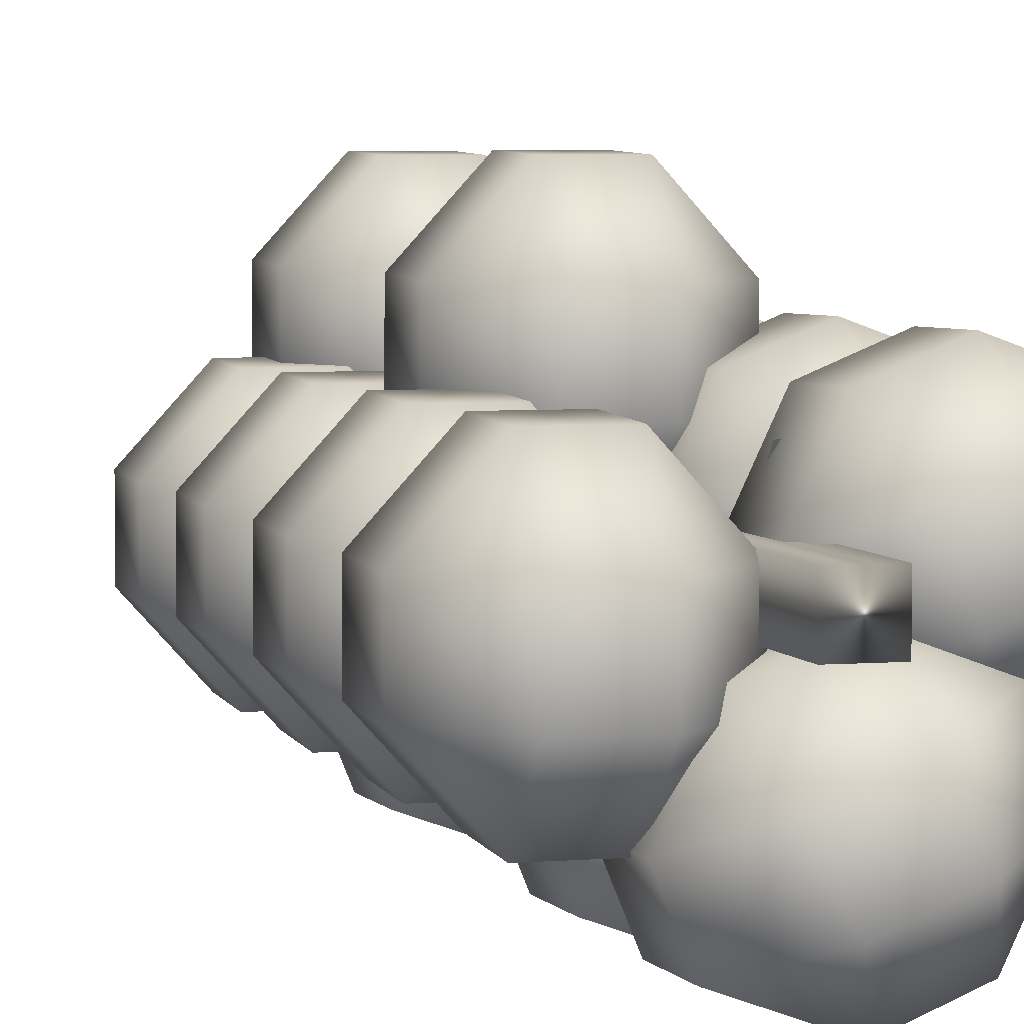
<metadata>
{"format":"obj","ext":"obj","renderer":"f3d","projection":"perspective","resolution":1024,"background":"white","views":[{"elev":4.5,"azim":-15.5,"up":"+Y"}]}
</metadata>
<code>
g CoffeeBeans
v 0.008815 0.02977 0.5412
v 0.04212 0.03075 0.5112
v 0.008815 -0.005859 0.5104
v -0.01377 -0.006167 -0.03839
v 0.01377 -0.006167 -0.03839
v 0.01377 0.02138 -0.03839
v -0.01377 0.02138 -0.03839
v -0.01326 -0.02093 0.1695
v -0.01326 0.005592 0.1695
v -0.01243 -0.02009 0.6385
v -0.01243 0.00476 0.6385
v 0.01243 -0.02009 0.6385
v -0.01243 -0.02009 0.6385
v -0.01243 0.00476 0.6385
v 0.01243 0.00476 0.6385
v 0.01326 -0.02093 0.1695
v 0.01377 -0.006167 -0.03839
v -0.01377 -0.006167 -0.03839
v -0.01326 -0.02093 0.1695
v 0.01243 -0.02009 0.6385
v -0.01243 -0.02009 0.6385
v 0.01326 0.005592 0.1695
v 0.01377 0.02138 -0.03839
v 0.01377 -0.006167 -0.03839
v 0.01326 -0.02093 0.1695
v 0.01243 0.00476 0.6385
v 0.01243 -0.02009 0.6385
v -0.01326 0.005592 0.1695
v -0.01377 0.02138 -0.03839
v 0.01377 0.02138 -0.03839
v 0.01326 0.005592 0.1695
v -0.01243 0.00476 0.6385
v 0.01243 0.00476 0.6385
v 0.008815 0.06906 0.2735
v 0.008815 0.1066 0.2443
v 0.04212 0.07004 0.2435
v -0.02738 0.06906 0.2735
v 0.008815 0.1081 0.1998
v 0.04212 0.0715 0.199
v 0.008815 0.07248 0.169
v -0.02738 0.1066 0.2443
v -0.06069 0.07004 0.2435
v -0.06069 0.0715 0.199
v -0.02738 0.1081 0.1998
v -0.02738 0.07248 0.169
v 0.04212 0.03075 0.2426
v 0.04212 0.07004 0.2435
v 0.04212 0.0715 0.199
v 0.008815 0.06906 0.2735
v 0.04212 0.03221 0.1981
v 0.008815 0.03319 0.1681
v 0.008815 0.07248 0.169
v -0.02738 0.07248 0.169
v 0.008815 0.02977 0.2726
v 0.008815 -0.005859 0.2418
v 0.008815 -0.0044 0.1973
v -0.02738 0.03319 0.1681
v -0.02738 0.02977 0.2726
v -0.02738 0.06906 0.2735
v -0.06069 0.07004 0.2435
v -0.02738 -0.005859 0.2418
v -0.06069 0.03221 0.1981
v -0.06069 0.0715 0.199
v -0.02738 -0.0044 0.1973
v -0.06069 0.03075 0.2426
v 0.008815 0.06906 0.4601
v 0.008815 0.1066 0.4309
v 0.04212 0.07004 0.4301
v -0.02738 0.06906 0.4601
v 0.008815 0.1081 0.3863
v 0.04212 0.0715 0.3855
v 0.008815 0.07248 0.3556
v -0.02738 0.1066 0.4309
v -0.06069 0.07004 0.4301
v -0.06069 0.0715 0.3855
v -0.02738 0.1081 0.3863
v -0.02738 0.07248 0.3556
v 0.04212 0.03075 0.4292
v 0.04212 0.07004 0.4301
v 0.04212 0.0715 0.3855
v 0.008815 0.06906 0.4601
v 0.04212 0.03221 0.3847
v 0.008815 0.03319 0.3547
v 0.008815 0.07248 0.3556
v -0.02738 0.07248 0.3556
v 0.008815 0.02977 0.4592
v 0.008815 -0.005859 0.4284
v 0.008815 -0.0044 0.3839
v -0.02738 0.03319 0.3547
v -0.02738 0.02977 0.4592
v -0.02738 0.06906 0.4601
v -0.06069 0.07004 0.4301
v -0.02738 -0.005859 0.4284
v -0.06069 0.03221 0.3847
v -0.06069 0.0715 0.3855
v -0.02738 -0.0044 0.3839
v -0.06069 0.03075 0.4292
v -0.04226 0.000114 0.2919
v -0.04226 0.0377 0.2627
v -0.008951 0.001095 0.2619
v -0.07846 0.000114 0.2919
v -0.04226 0.03916 0.2182
v -0.008951 0.002554 0.2174
v -0.04226 0.003535 0.1874
v -0.07846 0.0377 0.2627
v -0.1118 0.001095 0.2619
v -0.1118 0.002554 0.2174
v -0.07846 0.03916 0.2182
v -0.07846 0.003535 0.1874
v -0.008951 -0.03819 0.2611
v -0.008951 0.001095 0.2619
v -0.008951 0.002554 0.2174
v -0.04226 0.000114 0.2919
v -0.008951 -0.03673 0.2165
v -0.04226 -0.03575 0.1865
v -0.04226 0.003535 0.1874
v -0.07846 0.003535 0.1874
v -0.04226 -0.03918 0.291
v -0.04226 -0.0748 0.2603
v -0.04226 -0.07334 0.2157
v -0.07846 -0.03575 0.1865
v -0.07846 -0.03918 0.291
v -0.07846 0.000114 0.2919
v -0.1118 0.001095 0.2619
v -0.07846 -0.0748 0.2603
v -0.1118 -0.03673 0.2165
v -0.1118 0.002554 0.2174
v -0.07846 -0.07334 0.2157
v -0.1118 -0.03819 0.2611
v -0.04226 0.000114 0.3964
v -0.04226 0.0377 0.3672
v -0.008951 0.001095 0.3664
v -0.07846 0.000114 0.3964
v -0.04226 0.03916 0.3227
v -0.008951 0.002554 0.3219
v -0.04226 0.003535 0.2919
v -0.07846 0.0377 0.3672
v -0.1118 0.001095 0.3664
v -0.1118 0.002554 0.3219
v -0.07846 0.03916 0.3227
v -0.07846 0.003535 0.2919
v -0.008951 -0.03819 0.3656
v -0.008951 0.001095 0.3664
v -0.008951 0.002554 0.3219
v -0.04226 0.000114 0.3964
v -0.008951 -0.03673 0.321
v -0.04226 -0.03575 0.291
v -0.04226 0.003535 0.2919
v -0.07846 0.003535 0.2919
v -0.04226 -0.03918 0.3955
v -0.04226 -0.0748 0.3648
v -0.04226 -0.07334 0.3202
v -0.07846 -0.03575 0.291
v -0.07846 -0.03918 0.3955
v -0.07846 0.000114 0.3964
v -0.1118 0.001095 0.3664
v -0.07846 -0.0748 0.3648
v -0.1118 -0.03673 0.321
v -0.1118 0.002554 0.3219
v -0.07846 -0.07334 0.3202
v -0.1118 -0.03819 0.3656
v -0.04226 0.000114 0.5093
v -0.04226 0.0377 0.4801
v -0.008951 0.001095 0.4793
v -0.07846 0.000114 0.5093
v -0.04226 0.03916 0.4356
v -0.008951 0.002554 0.4348
v -0.04226 0.003535 0.4048
v -0.07846 0.0377 0.4801
v -0.1118 0.001095 0.4793
v -0.1118 0.002554 0.4348
v -0.07846 0.03916 0.4356
v -0.07846 0.003535 0.4048
v -0.008951 -0.03819 0.4784
v -0.008951 0.001095 0.4793
v -0.008951 0.002554 0.4348
v -0.04226 0.000114 0.5093
v -0.008951 -0.03673 0.4339
v -0.04226 -0.03575 0.4039
v -0.04226 0.003535 0.4048
v -0.07846 0.003535 0.4048
v -0.04226 -0.03918 0.5084
v -0.04226 -0.0748 0.4776
v -0.04226 -0.07334 0.4331
v -0.07846 -0.03575 0.4039
v -0.07846 -0.03918 0.5084
v -0.07846 0.000114 0.5093
v -0.1118 0.001095 0.4793
v -0.07846 -0.0748 0.4776
v -0.1118 -0.03673 0.4339
v -0.1118 0.002554 0.4348
v -0.07846 -0.07334 0.4331
v -0.1118 -0.03819 0.4784
v -0.04226 0.000114 0.6198
v -0.04226 0.0377 0.5906
v -0.008951 0.001095 0.5898
v -0.07846 0.000114 0.6198
v -0.04226 0.03916 0.5461
v -0.008951 0.002554 0.5453
v -0.04226 0.003535 0.5153
v -0.07846 0.0377 0.5906
v -0.1118 0.001095 0.5898
v -0.1118 0.002554 0.5453
v -0.07846 0.03916 0.5461
v -0.07846 0.003535 0.5153
v -0.008951 -0.03819 0.5889
v -0.008951 0.001095 0.5898
v -0.008951 0.002554 0.5453
v -0.04226 0.000114 0.6198
v -0.008951 -0.03673 0.5444
v -0.04226 -0.03575 0.5144
v -0.04226 0.003535 0.5153
v -0.07846 0.003535 0.5153
v -0.04226 -0.03918 0.6189
v -0.04226 -0.0748 0.5881
v -0.04226 -0.07334 0.5436
v -0.07846 -0.03575 0.5144
v -0.07846 -0.03918 0.6189
v -0.07846 0.000114 0.6198
v -0.1118 0.001095 0.5898
v -0.07846 -0.0748 0.5881
v -0.1118 -0.03673 0.5444
v -0.1118 0.002554 0.5453
v -0.07846 -0.07334 0.5436
v -0.1118 -0.03819 0.5889
v 0.002775 -0.09218 0.3053
v 0.01444 -0.1234 0.2753
v -0.03203 -0.1064 0.2761
v -0.0109 -0.05866 0.3053
v -0.03338 -0.1069 0.2316
v 0.01309 -0.1239 0.2307
v -0.000393 -0.09347 0.2008
v -0.0457 -0.07286 0.2761
v -0.02438 -0.02819 0.2753
v -0.02573 -0.02874 0.2307
v -0.04705 -0.07341 0.2316
v -0.01406 -0.05996 0.2008
v 0.05082 -0.1086 0.2744
v 0.01309 -0.1239 0.2307
v 0.01444 -0.1234 0.2753
v 0.002775 -0.09218 0.3053
v 0.04947 -0.1091 0.2299
v 0.03599 -0.07864 0.1999
v -0.000393 -0.09347 0.2008
v -0.01406 -0.05996 0.2008
v 0.03915 -0.07734 0.3044
v 0.07214 -0.06389 0.2736
v 0.07079 -0.06444 0.2291
v 0.02232 -0.04512 0.1999
v 0.02548 -0.04383 0.3044
v -0.0109 -0.05866 0.3053
v -0.02438 -0.02819 0.2753
v 0.05847 -0.03037 0.2736
v 0.01065 -0.01391 0.2299
v -0.02573 -0.02874 0.2307
v 0.05712 -0.03092 0.2291
v 0.012 -0.01336 0.2744
v 0.002775 -0.09218 0.5227
v 0.01444 -0.1234 0.4927
v -0.03203 -0.1064 0.4935
v -0.0109 -0.05866 0.5227
v -0.03338 -0.1069 0.4489
v 0.01309 -0.1239 0.4481
v -0.000393 -0.09347 0.4182
v -0.0457 -0.07286 0.4935
v -0.02438 -0.02819 0.4927
v -0.02573 -0.02874 0.4481
v -0.04705 -0.07341 0.4489
v -0.01406 -0.05996 0.4182
v 0.05082 -0.1086 0.4918
v 0.01309 -0.1239 0.4481
v 0.01444 -0.1234 0.4927
v 0.002775 -0.09218 0.5227
v 0.04947 -0.1091 0.4473
v 0.03599 -0.07864 0.4173
v -0.000393 -0.09347 0.4182
v -0.01406 -0.05996 0.4182
v 0.03915 -0.07734 0.5218
v 0.07214 -0.06389 0.491
v 0.07079 -0.06444 0.4465
v 0.02232 -0.04512 0.4173
v 0.02548 -0.04383 0.5218
v -0.0109 -0.05866 0.5227
v -0.02438 -0.02819 0.4927
v 0.05847 -0.03037 0.491
v 0.01065 -0.01391 0.4473
v -0.02573 -0.02874 0.4481
v 0.05712 -0.03092 0.4465
v 0.012 -0.01336 0.4918
v 0.002775 -0.09218 0.6332
v 0.01444 -0.1234 0.6032
v -0.03203 -0.1064 0.604
v -0.0109 -0.05866 0.6332
v -0.03338 -0.1069 0.5594
v 0.01309 -0.1239 0.5586
v -0.000393 -0.09347 0.5286
v -0.0457 -0.07286 0.604
v -0.02438 -0.02819 0.6032
v -0.02573 -0.02874 0.5586
v -0.04705 -0.07341 0.5594
v -0.01406 -0.05996 0.5286
v 0.05082 -0.1086 0.6023
v 0.01309 -0.1239 0.5586
v 0.01444 -0.1234 0.6032
v 0.002775 -0.09218 0.6332
v 0.04947 -0.1091 0.5578
v 0.03599 -0.07864 0.5278
v -0.000393 -0.09347 0.5286
v -0.01406 -0.05996 0.5286
v 0.03915 -0.07734 0.6323
v 0.07214 -0.06389 0.6015
v 0.07079 -0.06444 0.557
v 0.02232 -0.04512 0.5278
v 0.02548 -0.04383 0.6323
v -0.0109 -0.05866 0.6332
v -0.02438 -0.02819 0.6032
v 0.05847 -0.03037 0.6015
v 0.01065 -0.01391 0.5578
v -0.02573 -0.02874 0.5586
v 0.05712 -0.03092 0.557
v 0.012 -0.01336 0.6023
v 0.04733 -0.01886 0.2725
v 0.05899 -0.05007 0.2425
v 0.01252 -0.03305 0.2433
v 0.03366 0.01466 0.2725
v 0.01117 -0.0336 0.1988
v 0.05764 -0.05062 0.198
v 0.04416 -0.02015 0.168
v -0.001151 0.000468 0.2433
v 0.02017 0.04513 0.2425
v 0.01882 0.04458 0.198
v -0.002501 -8.3e-05 0.1988
v 0.03049 0.01337 0.168
v 0.09537 -0.03523 0.2417
v 0.05764 -0.05062 0.198
v 0.05899 -0.05007 0.2425
v 0.04733 -0.01886 0.2725
v 0.09402 -0.03578 0.1971
v 0.08054 -0.00531 0.1671
v 0.04416 -0.02015 0.168
v 0.03049 0.01337 0.168
v 0.08371 -0.004018 0.2717
v 0.1167 0.009436 0.2409
v 0.1153 0.008885 0.1963
v 0.06687 0.02821 0.1671
v 0.07004 0.0295 0.2717
v 0.03366 0.01466 0.2725
v 0.02017 0.04513 0.2425
v 0.103 0.04295 0.2409
v 0.0552 0.05942 0.1971
v 0.01882 0.04458 0.198
v 0.1017 0.0424 0.1963
v 0.05655 0.05997 0.2417
v 0.04733 -0.01886 0.377
v 0.05899 -0.05007 0.347
v 0.01252 -0.03305 0.3478
v 0.03366 0.01466 0.377
v 0.01117 -0.0336 0.3033
v 0.05764 -0.05062 0.3025
v 0.04416 -0.02015 0.2725
v -0.001151 0.000468 0.3478
v 0.02017 0.04513 0.347
v 0.01882 0.04458 0.3025
v -0.002501 -8.3e-05 0.3033
v 0.03049 0.01337 0.2725
v 0.09537 -0.03523 0.3462
v 0.05764 -0.05062 0.3025
v 0.05899 -0.05007 0.347
v 0.04733 -0.01886 0.377
v 0.09402 -0.03578 0.3016
v 0.08054 -0.00531 0.2716
v 0.04416 -0.02015 0.2725
v 0.03049 0.01337 0.2725
v 0.08371 -0.004018 0.3762
v 0.1167 0.009436 0.3454
v 0.1153 0.008885 0.3008
v 0.06687 0.02821 0.2716
v 0.07004 0.0295 0.3762
v 0.03366 0.01466 0.377
v 0.02017 0.04513 0.347
v 0.103 0.04295 0.3454
v 0.0552 0.05942 0.3016
v 0.01882 0.04458 0.3025
v 0.1017 0.0424 0.3008
v 0.05655 0.05997 0.3462
v 0.04733 -0.01886 0.4899
v 0.05899 -0.05007 0.4599
v 0.01252 -0.03305 0.4607
v 0.03366 0.01466 0.4899
v 0.01117 -0.0336 0.4162
v 0.05764 -0.05062 0.4154
v 0.04416 -0.02015 0.3854
v -0.001151 0.000468 0.4607
v 0.02017 0.04513 0.4599
v 0.01882 0.04458 0.4154
v -0.002501 -8.3e-05 0.4162
v 0.03049 0.01337 0.3854
v 0.09537 -0.03523 0.4591
v 0.05764 -0.05062 0.4154
v 0.05899 -0.05007 0.4599
v 0.04733 -0.01886 0.4899
v 0.09402 -0.03578 0.4145
v 0.08054 -0.00531 0.3845
v 0.04416 -0.02015 0.3854
v 0.03049 0.01337 0.3854
v 0.08371 -0.004018 0.4891
v 0.1167 0.009436 0.4583
v 0.1153 0.008885 0.4137
v 0.06687 0.02821 0.3845
v 0.07004 0.0295 0.4891
v 0.03366 0.01466 0.4899
v 0.02017 0.04513 0.4599
v 0.103 0.04295 0.4583
v 0.0552 0.05942 0.4145
v 0.01882 0.04458 0.4154
v 0.1017 0.0424 0.4137
v 0.05655 0.05997 0.4591
v 0.04733 -0.01886 0.6004
v 0.05899 -0.05007 0.5704
v 0.01252 -0.03305 0.5712
v 0.03366 0.01466 0.6004
v 0.01117 -0.0336 0.5267
v 0.05764 -0.05062 0.5259
v 0.04416 -0.02015 0.4959
v -0.001151 0.000468 0.5712
v 0.02017 0.04513 0.5704
v 0.01882 0.04458 0.5259
v -0.002501 -8.3e-05 0.5267
v 0.03049 0.01337 0.4959
v 0.09537 -0.03523 0.5696
v 0.05764 -0.05062 0.5259
v 0.05899 -0.05007 0.5704
v 0.04733 -0.01886 0.6004
v 0.09402 -0.03578 0.525
v 0.08054 -0.00531 0.495
v 0.04416 -0.02015 0.4959
v 0.03049 0.01337 0.4959
v 0.08371 -0.004018 0.5995
v 0.1167 0.009436 0.5688
v 0.1153 0.008885 0.5242
v 0.06687 0.02821 0.495
v 0.07004 0.0295 0.5995
v 0.03366 0.01466 0.6004
v 0.02017 0.04513 0.5704
v 0.103 0.04295 0.5688
v 0.0552 0.05942 0.525
v 0.01882 0.04458 0.5259
v 0.1017 0.0424 0.5242
v 0.05655 0.05997 0.5696
g CoffeeBeans_0
f 3 2 1
f 6 5 4
f 7 6 4
f 7 4 8
f 9 7 8
f 9 8 10
f 11 9 10
f 14 13 12
f 15 14 12
f 18 17 16
f 19 18 16
f 19 16 20
f 21 19 20
f 24 23 22
f 25 24 22
f 25 22 26
f 27 25 26
f 30 29 28
f 31 30 28
f 31 28 32
f 33 31 32
f 36 35 34
f 34 35 37
f 38 35 36
f 39 38 36
f 40 38 39
f 35 41 37
f 35 38 41
f 41 42 37
f 43 42 41
f 44 38 40
f 38 44 41
f 44 43 41
f 45 44 40
f 44 45 43
f 48 47 46
f 47 49 46
f 50 48 46
f 50 51 48
f 51 52 48
f 53 52 51
f 49 54 46
f 50 46 55
f 55 46 54
f 56 51 50
f 56 50 55
f 57 53 51
f 57 51 56
f 54 49 58
f 49 59 58
f 58 59 60
f 55 54 61
f 56 55 61
f 54 58 61
f 53 57 62
f 63 53 62
f 60 63 62
f 64 57 56
f 64 56 61
f 57 64 62
f 65 61 58
f 65 58 60
f 65 60 62
f 64 61 65
f 62 64 65
f 68 67 66
f 66 67 69
f 70 67 68
f 71 70 68
f 72 70 71
f 67 73 69
f 67 70 73
f 73 74 69
f 75 74 73
f 76 70 72
f 70 76 73
f 76 75 73
f 77 76 72
f 76 77 75
f 80 79 78
f 79 81 78
f 82 80 78
f 82 83 80
f 83 84 80
f 85 84 83
f 81 86 78
f 82 78 87
f 87 78 86
f 88 83 82
f 88 82 87
f 89 85 83
f 89 83 88
f 86 81 90
f 81 91 90
f 90 91 92
f 87 86 93
f 88 87 93
f 86 90 93
f 85 89 94
f 95 85 94
f 92 95 94
f 96 89 88
f 96 88 93
f 89 96 94
f 97 93 90
f 97 90 92
f 97 92 94
f 96 93 97
f 94 96 97
f 100 99 98
f 98 99 101
f 102 99 100
f 103 102 100
f 104 102 103
f 99 105 101
f 99 102 105
f 105 106 101
f 107 106 105
f 108 102 104
f 102 108 105
f 108 107 105
f 109 108 104
f 108 109 107
f 112 111 110
f 111 113 110
f 114 112 110
f 114 115 112
f 115 116 112
f 117 116 115
f 113 118 110
f 114 110 119
f 119 110 118
f 120 115 114
f 120 114 119
f 121 117 115
f 121 115 120
f 118 113 122
f 113 123 122
f 122 123 124
f 119 118 125
f 120 119 125
f 118 122 125
f 117 121 126
f 127 117 126
f 124 127 126
f 128 121 120
f 128 120 125
f 121 128 126
f 129 125 122
f 129 122 124
f 129 124 126
f 128 125 129
f 126 128 129
f 132 131 130
f 130 131 133
f 134 131 132
f 135 134 132
f 136 134 135
f 131 137 133
f 131 134 137
f 137 138 133
f 139 138 137
f 140 134 136
f 134 140 137
f 140 139 137
f 141 140 136
f 140 141 139
f 144 143 142
f 143 145 142
f 146 144 142
f 146 147 144
f 147 148 144
f 149 148 147
f 145 150 142
f 146 142 151
f 151 142 150
f 152 147 146
f 152 146 151
f 153 149 147
f 153 147 152
f 150 145 154
f 145 155 154
f 154 155 156
f 151 150 157
f 152 151 157
f 150 154 157
f 149 153 158
f 159 149 158
f 156 159 158
f 160 153 152
f 160 152 157
f 153 160 158
f 161 157 154
f 161 154 156
f 161 156 158
f 160 157 161
f 158 160 161
f 164 163 162
f 162 163 165
f 166 163 164
f 167 166 164
f 168 166 167
f 163 169 165
f 163 166 169
f 169 170 165
f 171 170 169
f 172 166 168
f 166 172 169
f 172 171 169
f 173 172 168
f 172 173 171
f 176 175 174
f 175 177 174
f 178 176 174
f 178 179 176
f 179 180 176
f 181 180 179
f 177 182 174
f 178 174 183
f 183 174 182
f 184 179 178
f 184 178 183
f 185 181 179
f 185 179 184
f 182 177 186
f 177 187 186
f 186 187 188
f 183 182 189
f 184 183 189
f 182 186 189
f 181 185 190
f 191 181 190
f 188 191 190
f 192 185 184
f 192 184 189
f 185 192 190
f 193 189 186
f 193 186 188
f 193 188 190
f 192 189 193
f 190 192 193
f 196 195 194
f 194 195 197
f 198 195 196
f 199 198 196
f 200 198 199
f 195 201 197
f 195 198 201
f 201 202 197
f 203 202 201
f 204 198 200
f 198 204 201
f 204 203 201
f 205 204 200
f 204 205 203
f 208 207 206
f 207 209 206
f 210 208 206
f 210 211 208
f 211 212 208
f 213 212 211
f 209 214 206
f 210 206 215
f 215 206 214
f 216 211 210
f 216 210 215
f 217 213 211
f 217 211 216
f 214 209 218
f 209 219 218
f 218 219 220
f 215 214 221
f 216 215 221
f 214 218 221
f 213 217 222
f 223 213 222
f 220 223 222
f 224 217 216
f 224 216 221
f 217 224 222
f 225 221 218
f 225 218 220
f 225 220 222
f 224 221 225
f 222 224 225
f 228 227 226
f 228 226 229
f 228 230 227
f 230 231 227
f 230 232 231
f 233 228 229
f 230 228 233
f 234 233 229
f 234 235 233
f 230 236 232
f 236 230 233
f 235 236 233
f 236 237 232
f 237 236 235
f 240 239 238
f 241 240 238
f 239 242 238
f 243 242 239
f 244 243 239
f 244 245 243
f 246 241 238
f 238 242 247
f 238 247 246
f 243 248 242
f 242 248 247
f 245 249 243
f 243 249 248
f 241 246 250
f 251 241 250
f 251 250 252
f 246 247 253
f 247 248 253
f 250 246 253
f 249 245 254
f 245 255 254
f 255 252 254
f 249 256 248
f 248 256 253
f 256 249 254
f 253 257 250
f 250 257 252
f 252 257 254
f 256 254 257
f 253 256 257
f 260 259 258
f 260 258 261
f 260 262 259
f 262 263 259
f 262 264 263
f 265 260 261
f 262 260 265
f 266 265 261
f 266 267 265
f 262 268 264
f 268 262 265
f 267 268 265
f 268 269 264
f 269 268 267
f 272 271 270
f 273 272 270
f 271 274 270
f 275 274 271
f 276 275 271
f 276 277 275
f 278 273 270
f 270 274 279
f 270 279 278
f 275 280 274
f 274 280 279
f 277 281 275
f 275 281 280
f 273 278 282
f 283 273 282
f 283 282 284
f 278 279 285
f 279 280 285
f 282 278 285
f 281 277 286
f 277 287 286
f 287 284 286
f 281 288 280
f 280 288 285
f 288 281 286
f 285 289 282
f 282 289 284
f 284 289 286
f 288 286 289
f 285 288 289
f 292 291 290
f 292 290 293
f 292 294 291
f 294 295 291
f 294 296 295
f 297 292 293
f 294 292 297
f 298 297 293
f 298 299 297
f 294 300 296
f 300 294 297
f 299 300 297
f 300 301 296
f 301 300 299
f 304 303 302
f 305 304 302
f 303 306 302
f 307 306 303
f 308 307 303
f 308 309 307
f 310 305 302
f 302 306 311
f 302 311 310
f 307 312 306
f 306 312 311
f 309 313 307
f 307 313 312
f 305 310 314
f 315 305 314
f 315 314 316
f 310 311 317
f 311 312 317
f 314 310 317
f 313 309 318
f 309 319 318
f 319 316 318
f 313 320 312
f 312 320 317
f 320 313 318
f 317 321 314
f 314 321 316
f 316 321 318
f 320 318 321
f 317 320 321
f 324 323 322
f 324 322 325
f 324 326 323
f 326 327 323
f 326 328 327
f 329 324 325
f 326 324 329
f 330 329 325
f 330 331 329
f 326 332 328
f 332 326 329
f 331 332 329
f 332 333 328
f 333 332 331
f 336 335 334
f 337 336 334
f 335 338 334
f 339 338 335
f 340 339 335
f 340 341 339
f 342 337 334
f 334 338 343
f 334 343 342
f 339 344 338
f 338 344 343
f 341 345 339
f 339 345 344
f 337 342 346
f 347 337 346
f 347 346 348
f 342 343 349
f 343 344 349
f 346 342 349
f 345 341 350
f 341 351 350
f 351 348 350
f 345 352 344
f 344 352 349
f 352 345 350
f 349 353 346
f 346 353 348
f 348 353 350
f 352 350 353
f 349 352 353
f 356 355 354
f 356 354 357
f 356 358 355
f 358 359 355
f 358 360 359
f 361 356 357
f 358 356 361
f 362 361 357
f 362 363 361
f 358 364 360
f 364 358 361
f 363 364 361
f 364 365 360
f 365 364 363
f 368 367 366
f 369 368 366
f 367 370 366
f 371 370 367
f 372 371 367
f 372 373 371
f 374 369 366
f 366 370 375
f 366 375 374
f 371 376 370
f 370 376 375
f 373 377 371
f 371 377 376
f 369 374 378
f 379 369 378
f 379 378 380
f 374 375 381
f 375 376 381
f 378 374 381
f 377 373 382
f 373 383 382
f 383 380 382
f 377 384 376
f 376 384 381
f 384 377 382
f 381 385 378
f 378 385 380
f 380 385 382
f 384 382 385
f 381 384 385
f 388 387 386
f 388 386 389
f 388 390 387
f 390 391 387
f 390 392 391
f 393 388 389
f 390 388 393
f 394 393 389
f 394 395 393
f 390 396 392
f 396 390 393
f 395 396 393
f 396 397 392
f 397 396 395
f 400 399 398
f 401 400 398
f 399 402 398
f 403 402 399
f 404 403 399
f 404 405 403
f 406 401 398
f 398 402 407
f 398 407 406
f 403 408 402
f 402 408 407
f 405 409 403
f 403 409 408
f 401 406 410
f 411 401 410
f 411 410 412
f 406 407 413
f 407 408 413
f 410 406 413
f 409 405 414
f 405 415 414
f 415 412 414
f 409 416 408
f 408 416 413
f 416 409 414
f 413 417 410
f 410 417 412
f 412 417 414
f 416 414 417
f 413 416 417
f 420 419 418
f 420 418 421
f 420 422 419
f 422 423 419
f 422 424 423
f 425 420 421
f 422 420 425
f 426 425 421
f 426 427 425
f 422 428 424
f 428 422 425
f 427 428 425
f 428 429 424
f 429 428 427
f 432 431 430
f 433 432 430
f 431 434 430
f 435 434 431
f 436 435 431
f 436 437 435
f 438 433 430
f 430 434 439
f 430 439 438
f 435 440 434
f 434 440 439
f 437 441 435
f 435 441 440
f 433 438 442
f 443 433 442
f 443 442 444
f 438 439 445
f 439 440 445
f 442 438 445
f 441 437 446
f 437 447 446
f 447 444 446
f 441 448 440
f 440 448 445
f 448 441 446
f 445 449 442
f 442 449 444
f 444 449 446
f 448 446 449
f 445 448 449

</code>
